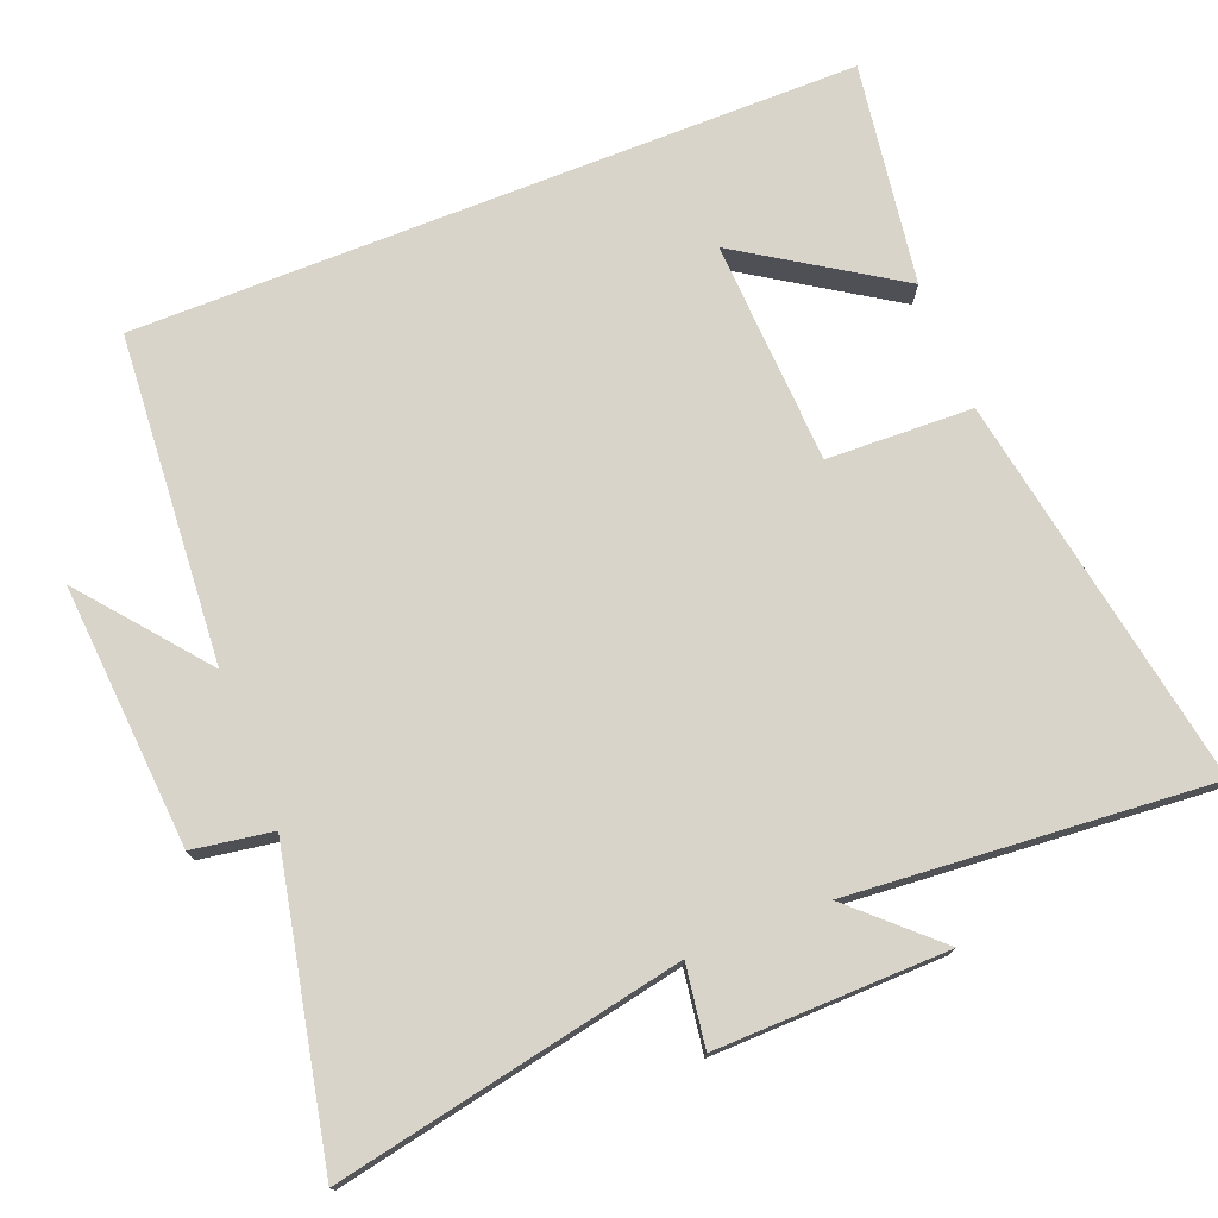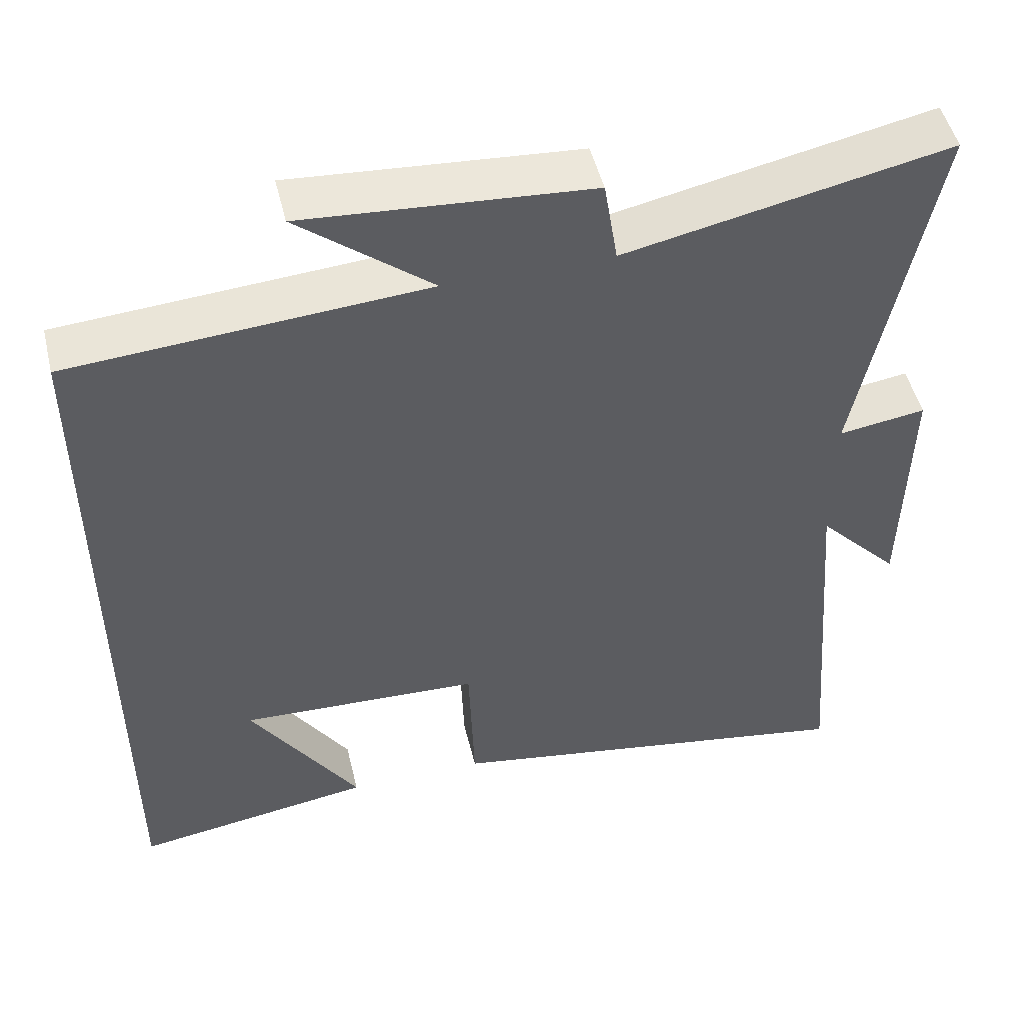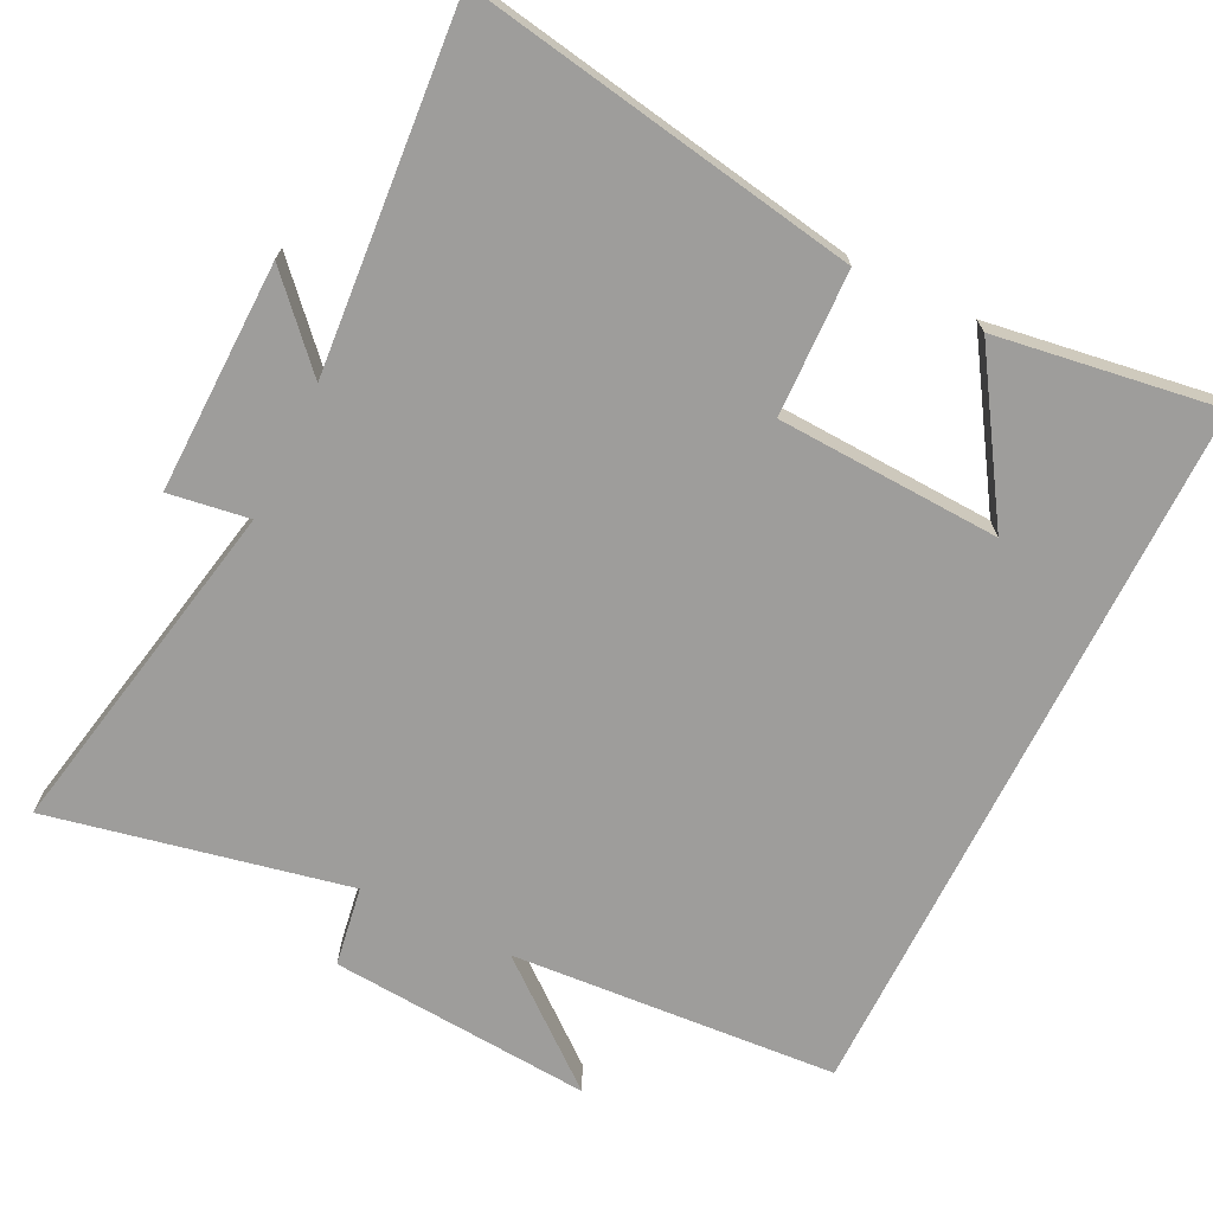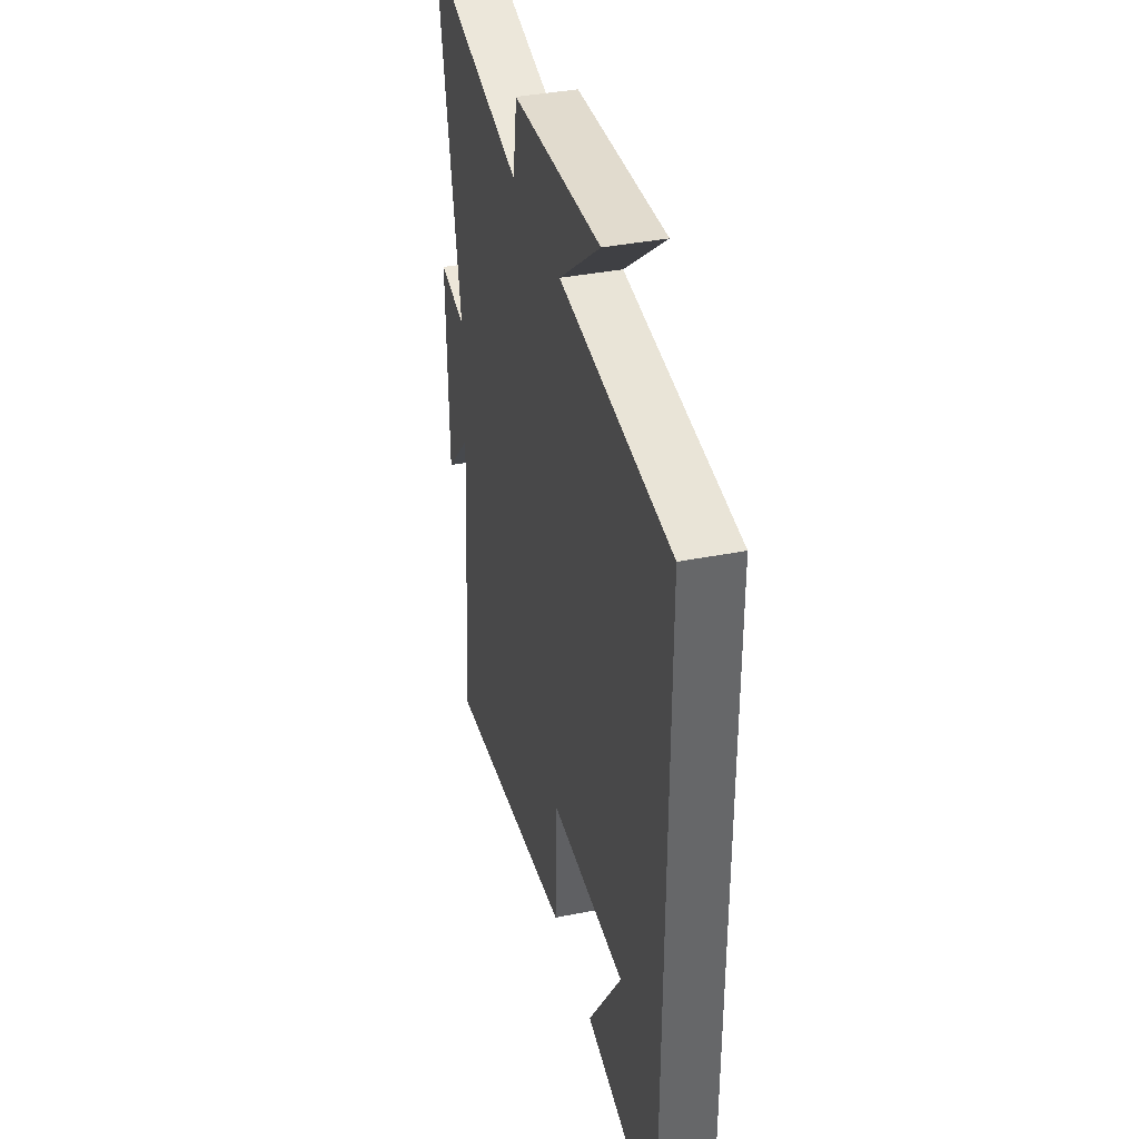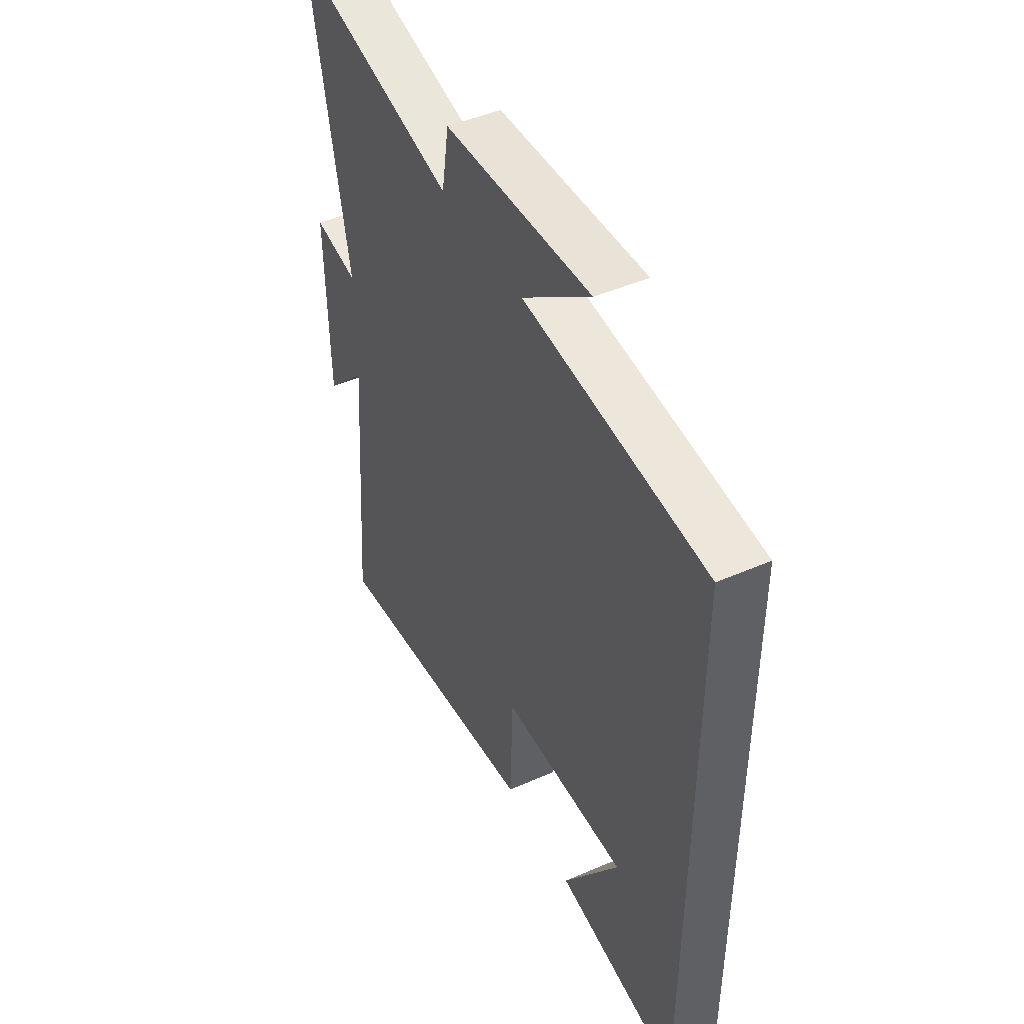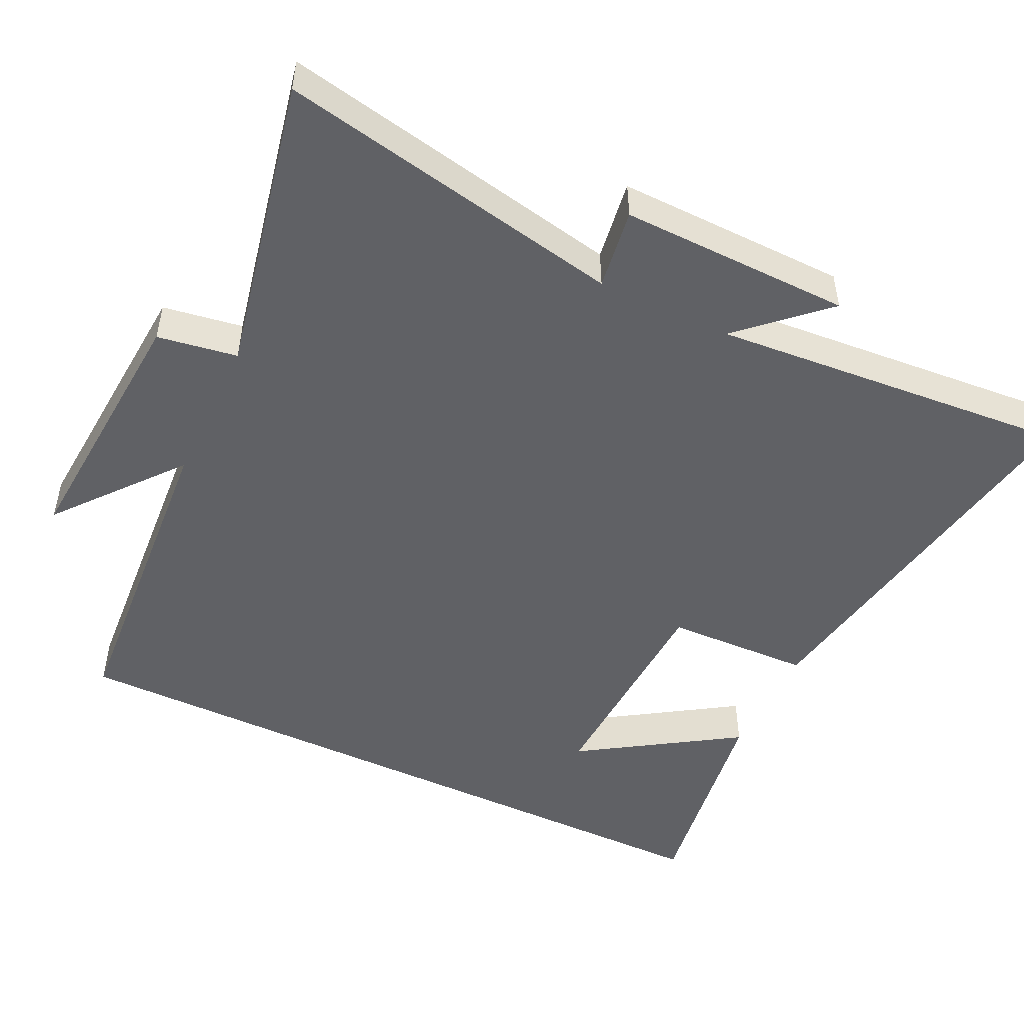
<metadata>
{"format":"obj","ext":"obj","renderer":"f3d","projection":"perspective","resolution":1024,"background":"white","views":[{"elev":75.0,"azim":68.4,"up":"+Y"},{"elev":49.7,"azim":-13.6,"up":"+Z"},{"elev":-70.4,"azim":153.7,"up":"+Y"},{"elev":38.4,"azim":-104.0,"up":"+Z"},{"elev":47.1,"azim":-116.3,"up":"+Z"},{"elev":-49.4,"azim":64.4,"up":"+Y"}]}
</metadata>
<code>
v 0.541 0.07 -0.594
v -0.009 0.07 -0.5
v -0.016 0.07 -0.296
v -0.33 0.07 -0.282
v -0.189 0.07 -0.5
v -0.5 0.07 -0.547
v -0.5 0.07 0.467
v -0.04 0.07 0.5
v -0.212 0.07 0.64
v 0.158 0.07 0.612
v 0.176 0.07 0.5
v 0.595 0.07 0.587
v 0.5 0.07 0.102
v 0.613 0.07 0.119
v 0.607 0.07 -0.205
v 0.5 0.07 -0.09
v 0.541 0 -0.594
v -0.009 0 -0.5
v -0.016 0 -0.296
v -0.33 0 -0.282
v -0.189 0 -0.5
v -0.5 0 -0.547
v -0.5 0 0.467
v -0.04 0 0.5
v -0.212 0 0.64
v 0.158 0 0.612
v 0.176 0 0.5
v 0.595 0 0.587
v 0.5 0 0.102
v 0.613 0 0.119
v 0.607 0 -0.205
v 0.5 0 -0.09
f 13 14 15 16
f 11 12 13
f 11 13 16
f 8 9 10 11
f 4 5 6
f 4 6 7 8
f 16 1 2 3
f 8 11 16
f 3 4 8 16
f 32 31 30 29
f 29 28 27
f 32 29 27
f 27 26 25 24
f 22 21 20
f 24 23 22 20
f 19 18 17 32
f 32 27 24
f 32 24 20 19
f 1 17 18 2
f 2 18 19 3
f 3 19 20 4
f 4 20 21 5
f 5 21 22 6
f 6 22 23 7
f 7 23 24 8
f 8 24 25 9
f 9 25 26 10
f 10 26 27 11
f 11 27 28 12
f 12 28 29 13
f 13 29 30 14
f 14 30 31 15
f 15 31 32 16
f 16 32 17 1

</code>
